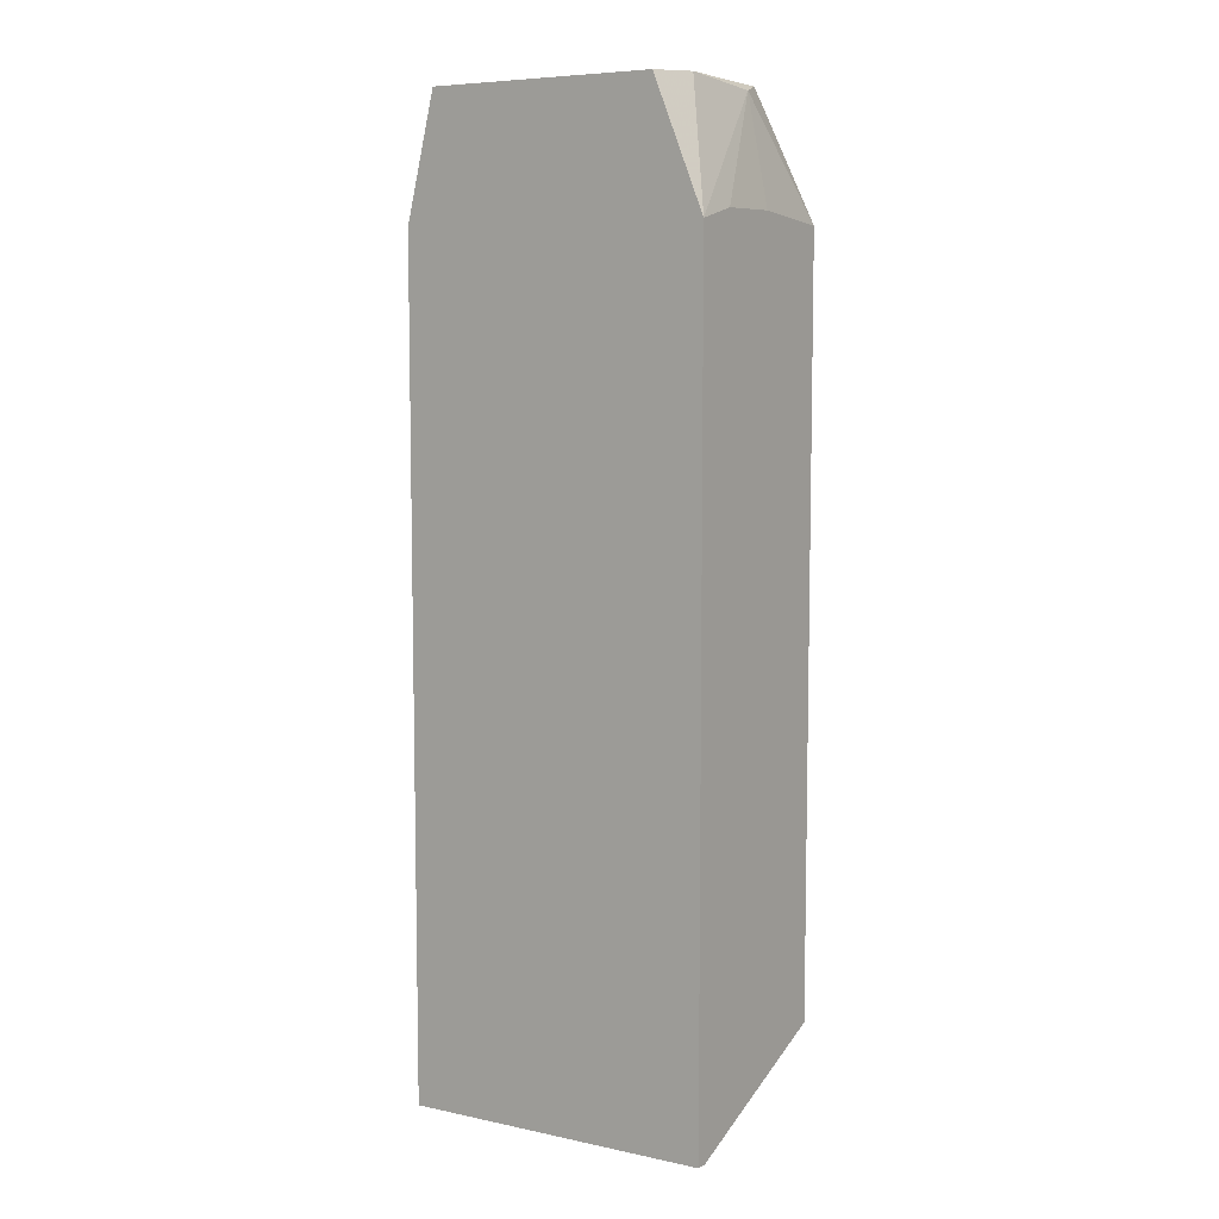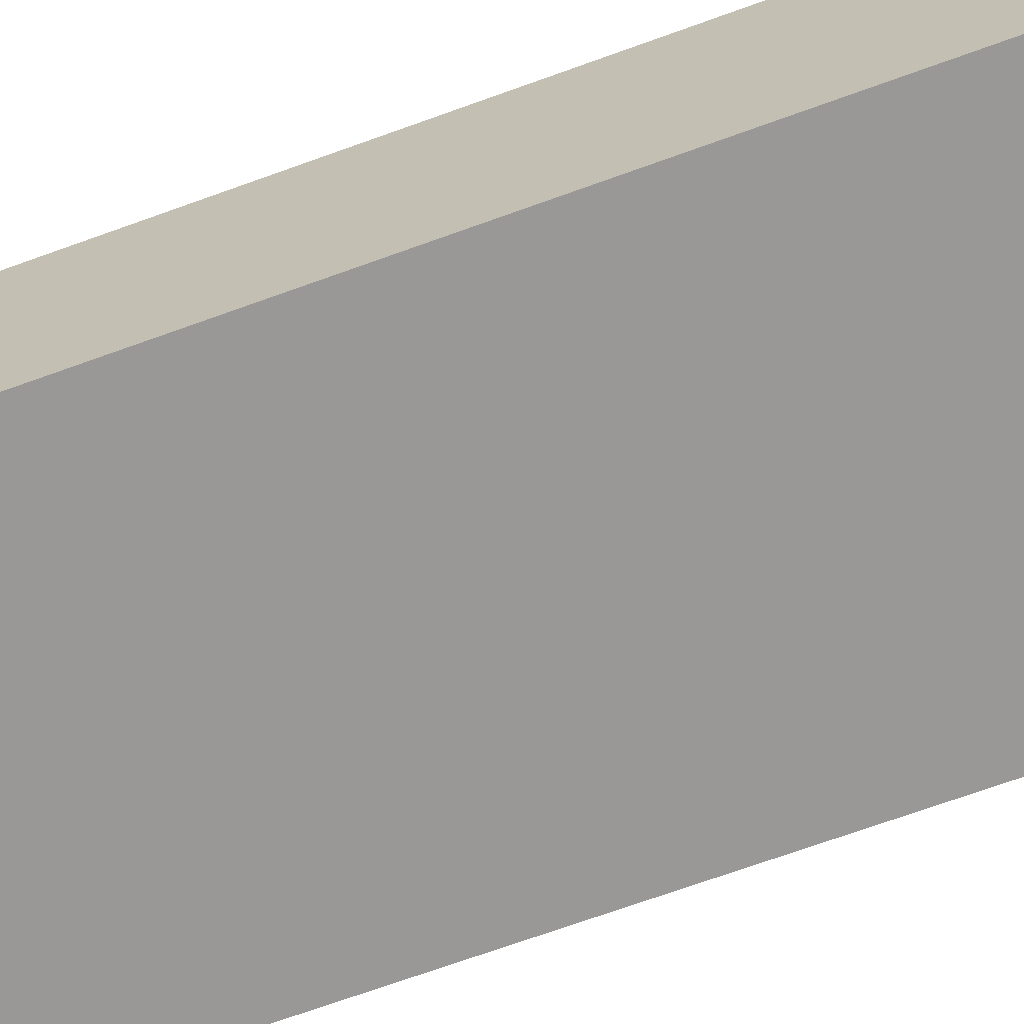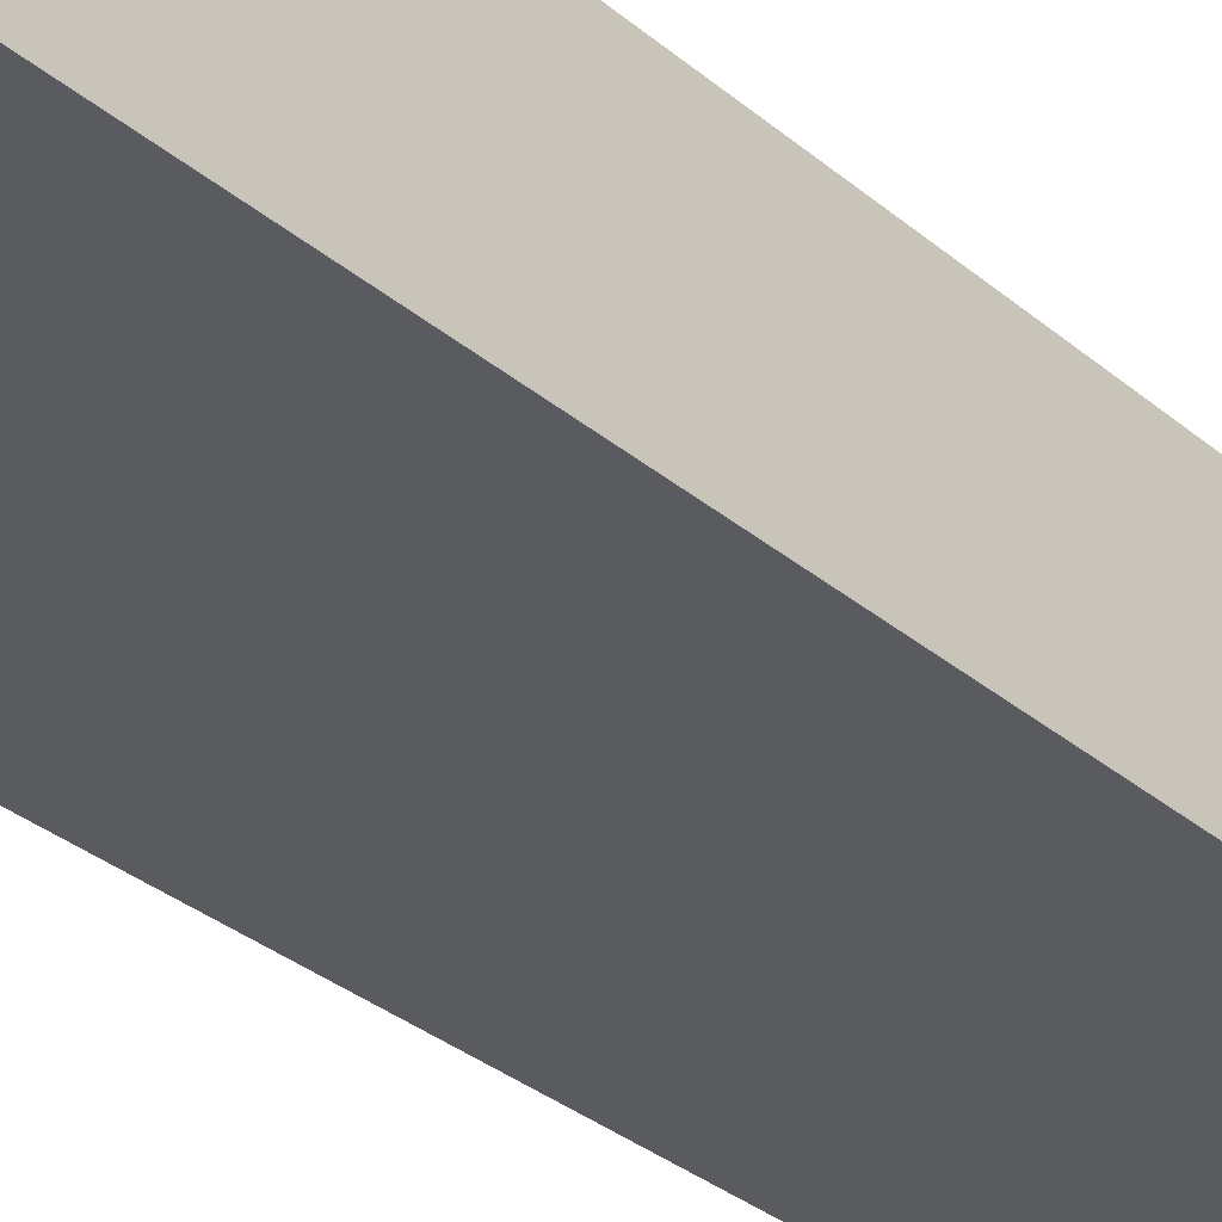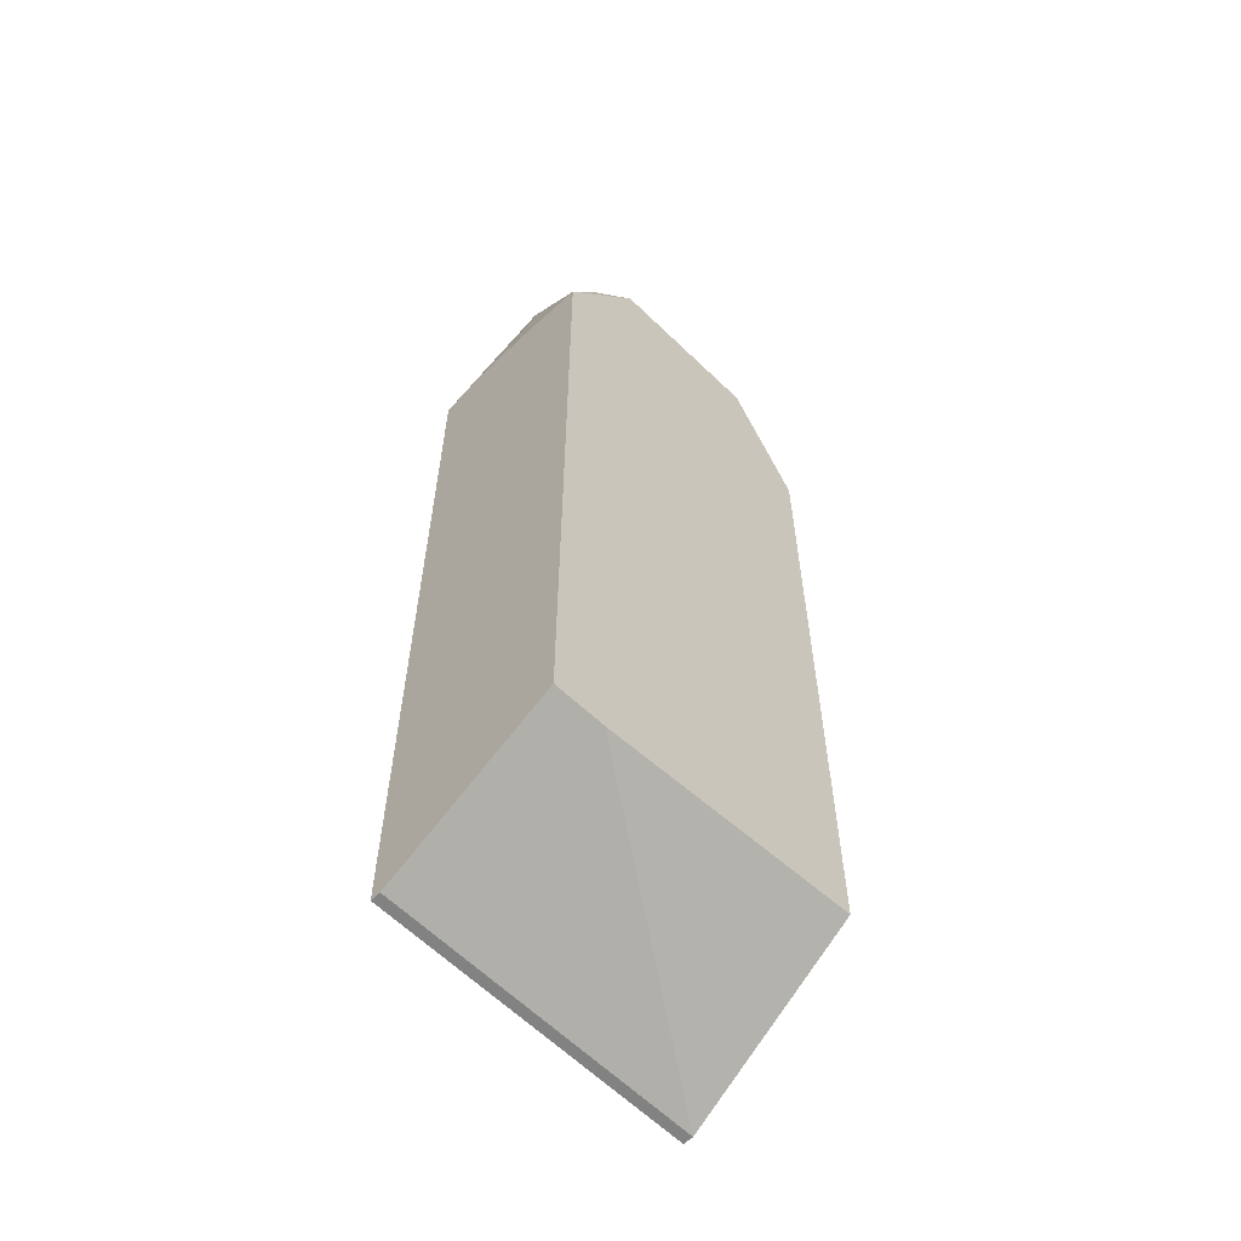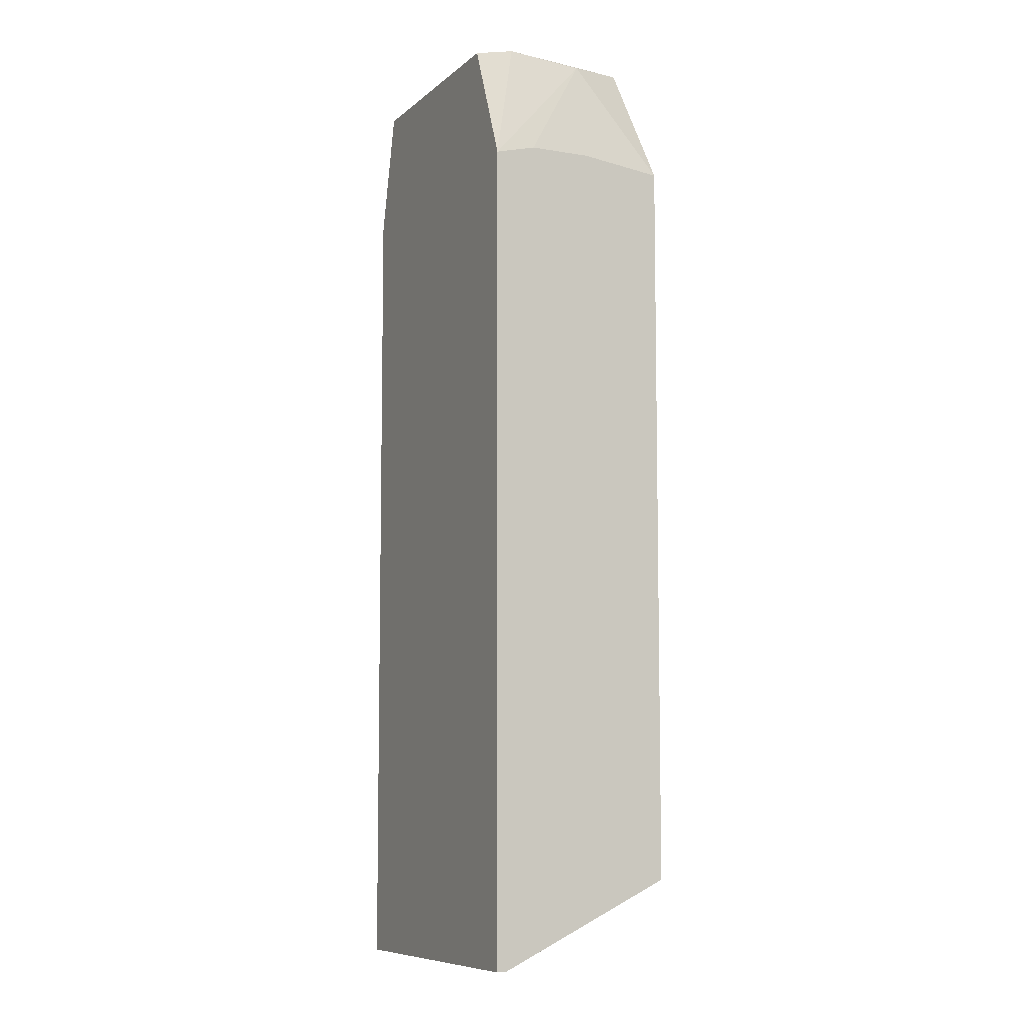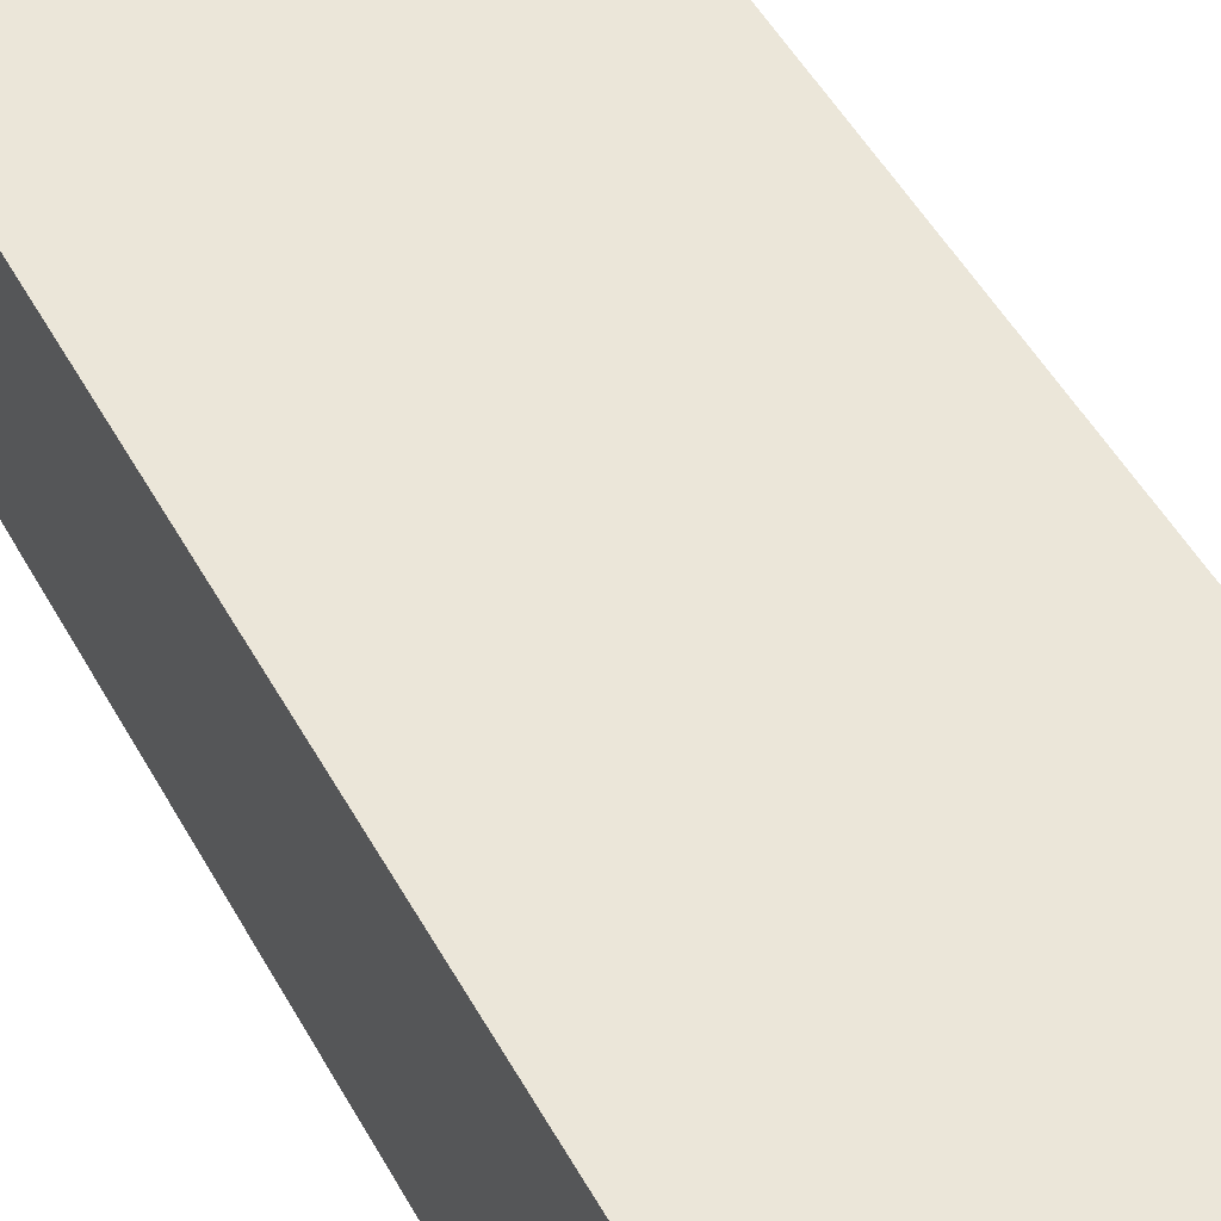
<metadata>
{"format":"obj","ext":"obj","renderer":"f3d","projection":"perspective","resolution":1024,"background":"white","views":[{"elev":7.6,"azim":34.8,"up":"+Z"},{"elev":-68.6,"azim":-69.9,"up":"+Y"},{"elev":-33.5,"azim":-138.5,"up":"+Y"},{"elev":-59.5,"azim":135.2,"up":"+Z"},{"elev":-7.2,"azim":64.5,"up":"+Z"},{"elev":47.5,"azim":-27.1,"up":"+Y"}]}
</metadata>
<code>
v -0.01204 -0.04102 0.0384
v -0.02278 -0.04495 0.04234
v -0.01204 -0.04388 0.03876
v -0.01204 -0.04603 0.03876
v -0.02314 -0.0471 0.009419
v -0.01204 -0.04102 0.01264
v -0.02314 -0.04102 0.03841
v -0.01204 -0.04746 0.009778
v -0.02314 -0.04102 0.01336
v -0.02206 -0.04746 0.0427
v -0.01491 -0.04102 0.0427
v -0.01383 -0.04746 0.0427
v -0.02314 -0.04746 0.03841
v -0.02314 -0.04746 0.009419
v -0.02063 -0.04102 0.0427
v -0.01204 -0.04746 0.0384
v -0.01276 -0.04388 0.04234
v -0.01562 -0.04173 0.04306
v -0.02206 -0.04281 0.0427
v -0.01204 -0.0471 0.009778
v -0.01383 -0.04173 0.0427
v -0.01312 -0.04638 0.0427
v -0.01383 -0.04102 0.01264
f 11 15 18
f 5 6 20
f 18 15 19
f 10 18 19
f 7 2 19
f 2 10 19
f 8 5 20
f 15 7 19
f 6 8 20
f 6 5 23
f 17 1 21
f 11 18 21
f 21 18 22
f 12 16 22
f 16 17 22
f 18 12 22
f 17 21 22
f 5 9 23
f 10 12 18
f 1 11 21
f 16 4 17
f 13 5 14
f 4 3 17
f 3 1 17
f 9 6 23
f 3 4 6
f 6 4 8
f 5 7 9
f 7 6 9
f 10 8 12
f 3 6 1
f 6 11 1
f 6 7 11
f 7 5 13
f 2 7 13
f 8 4 16
f 11 7 15
f 8 13 14
f 12 8 16
f 5 8 14
f 8 10 13
f 10 2 13

</code>
